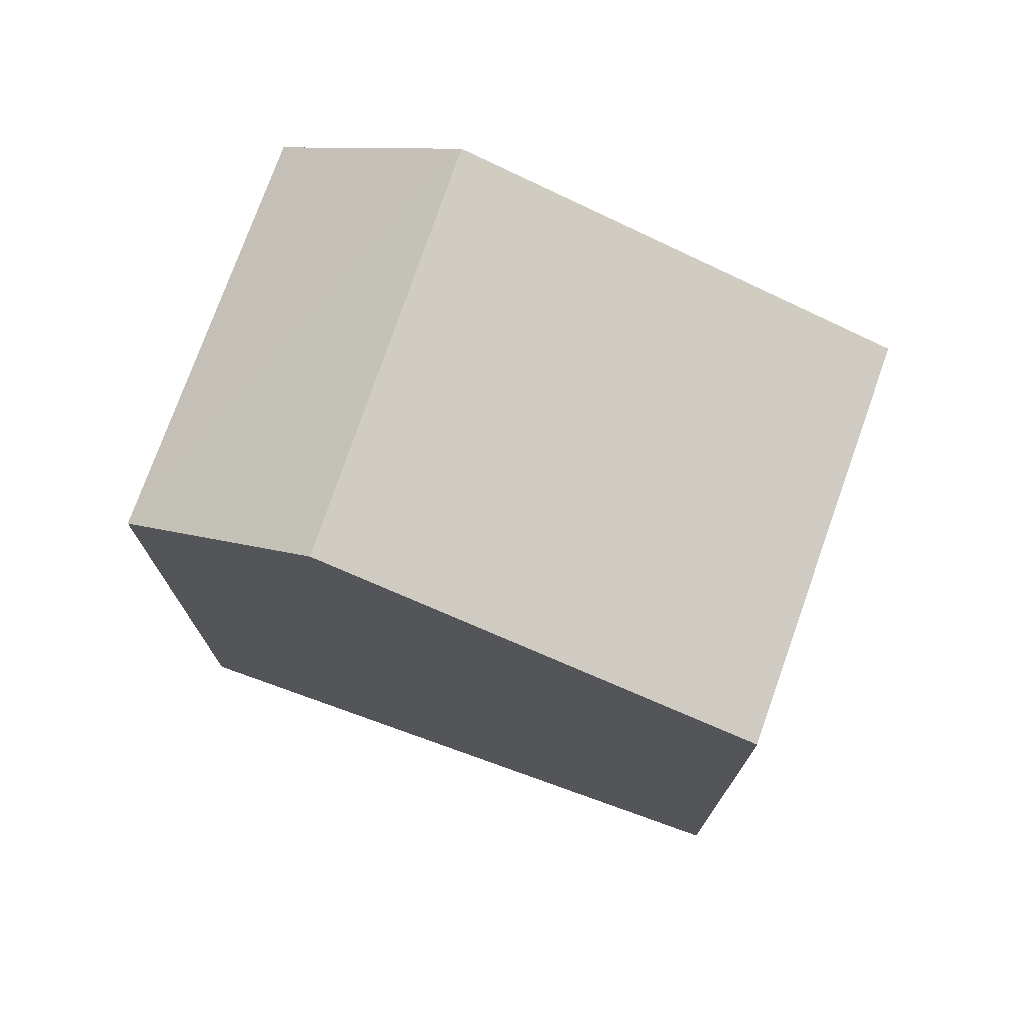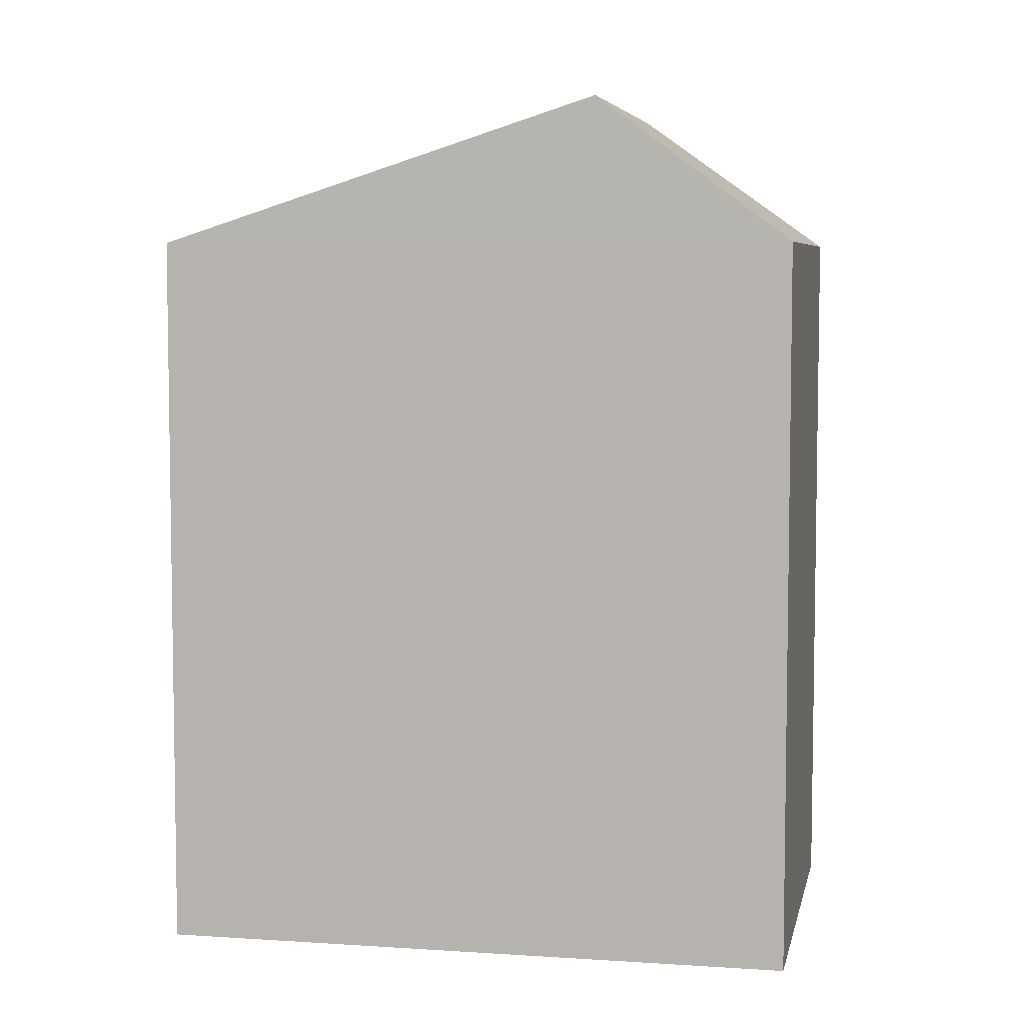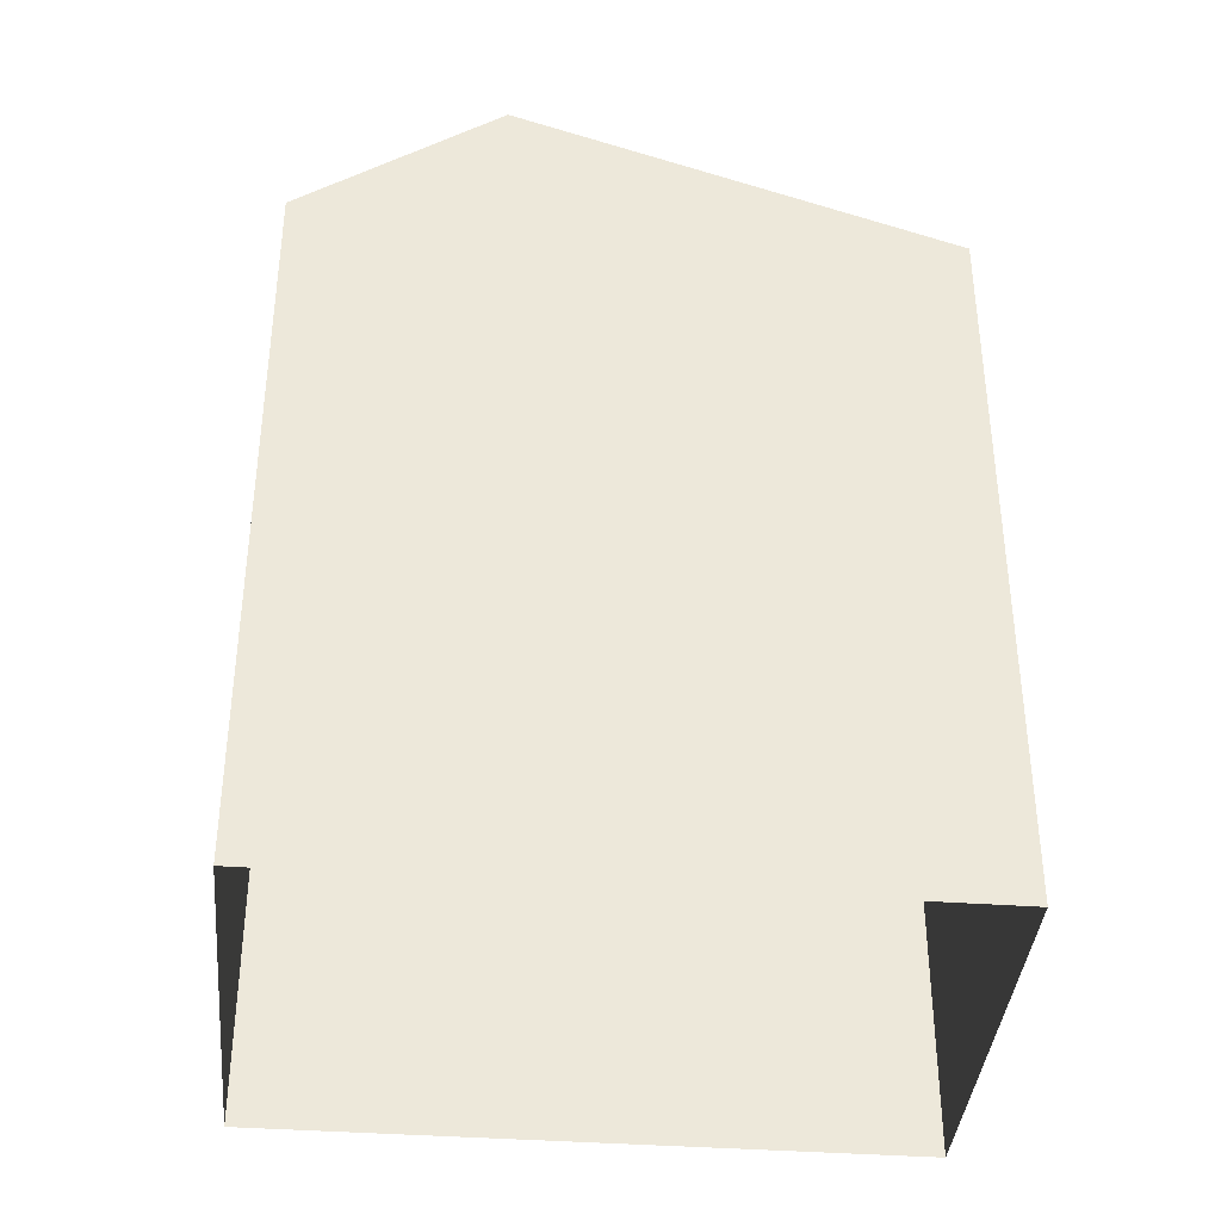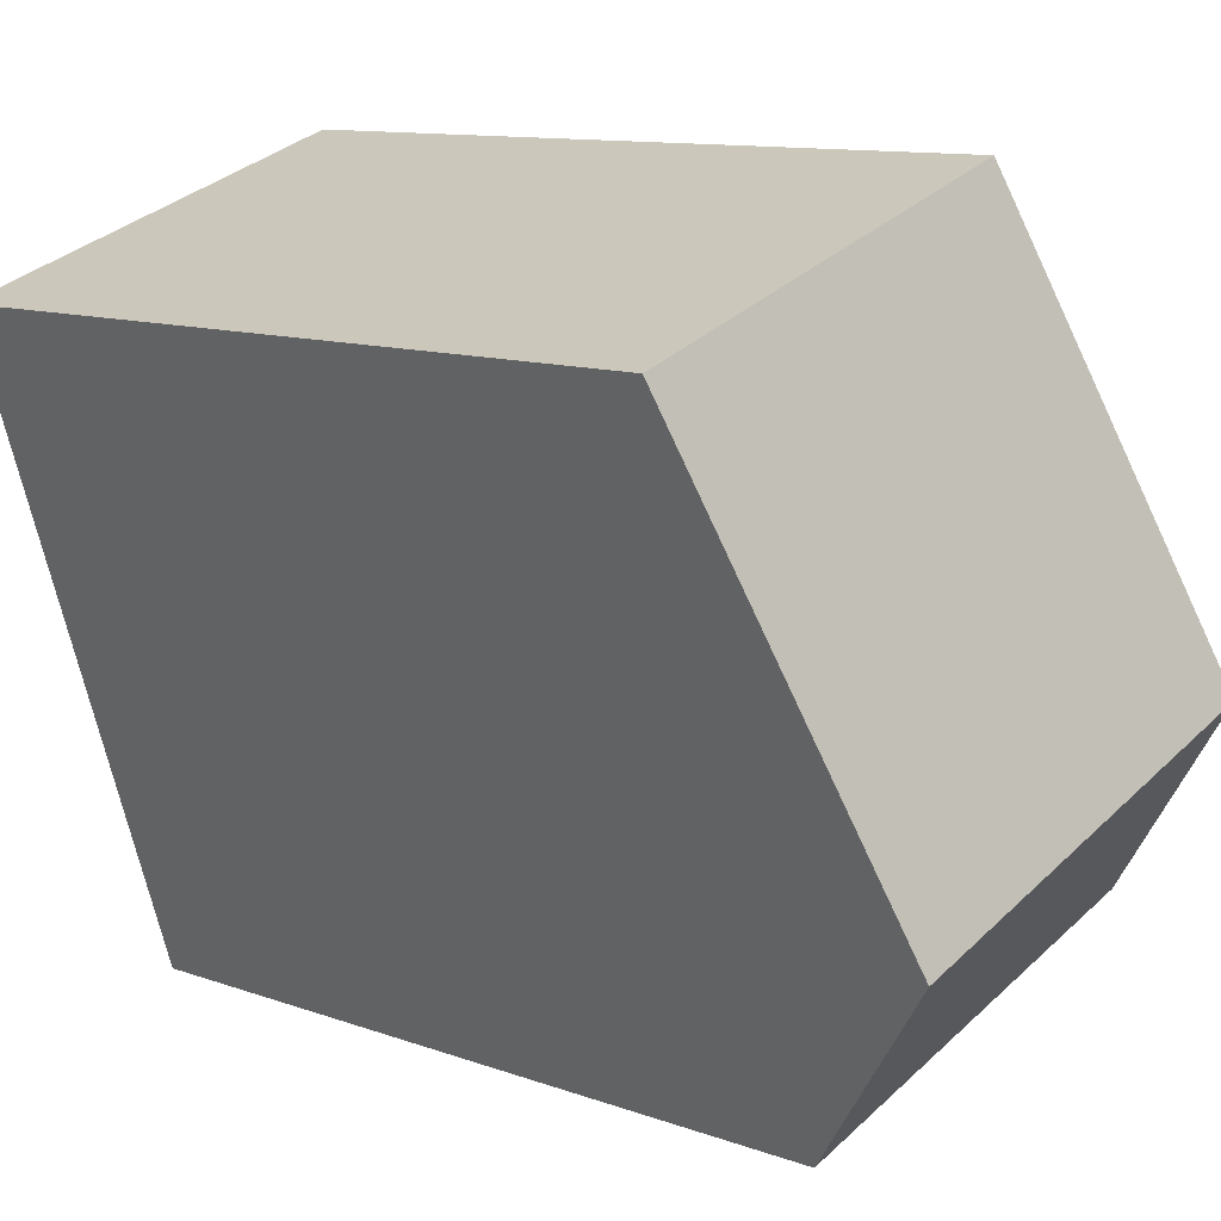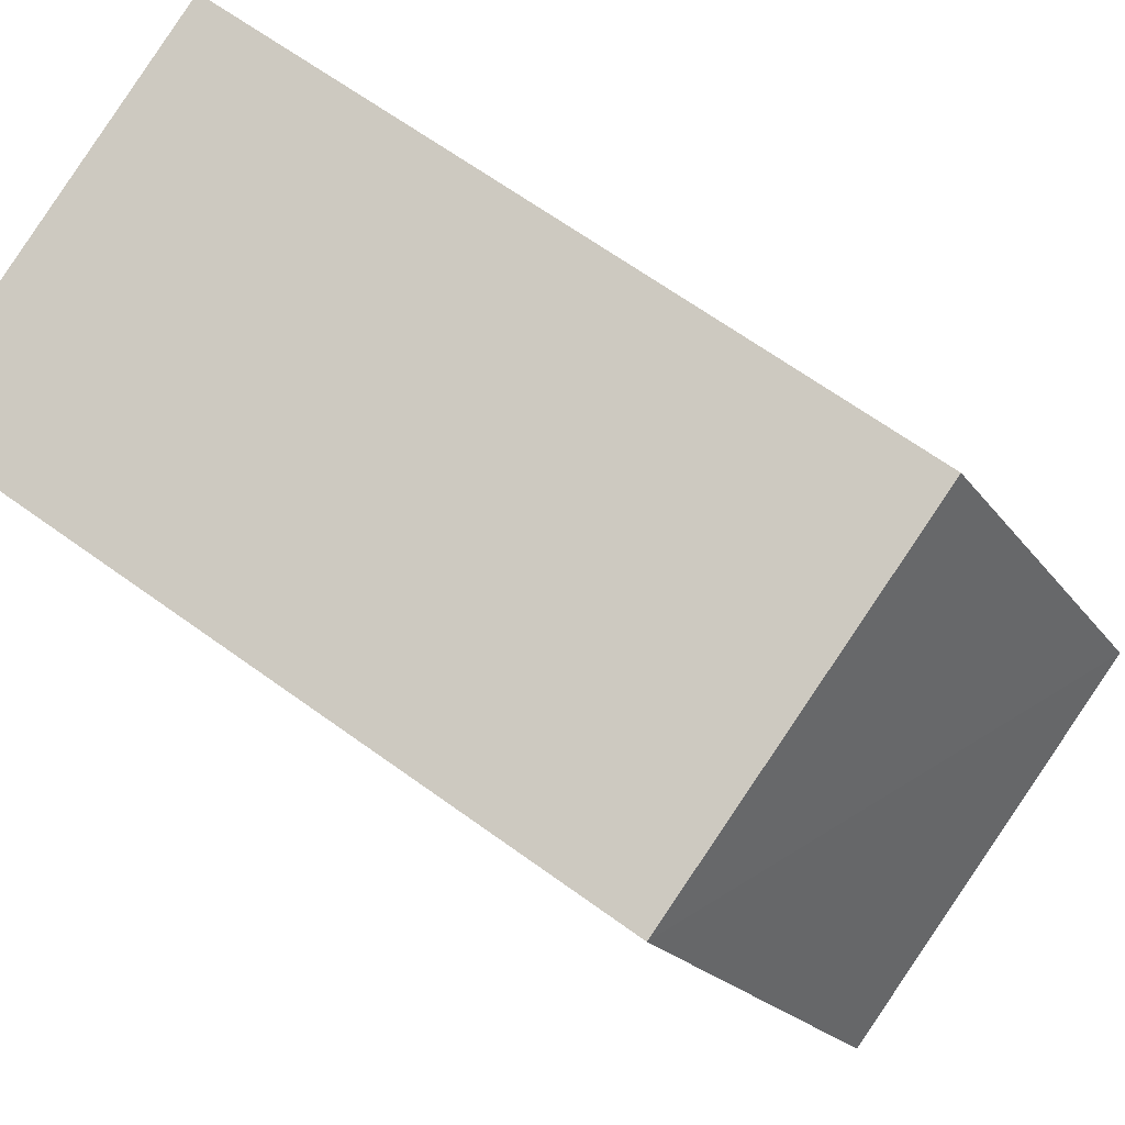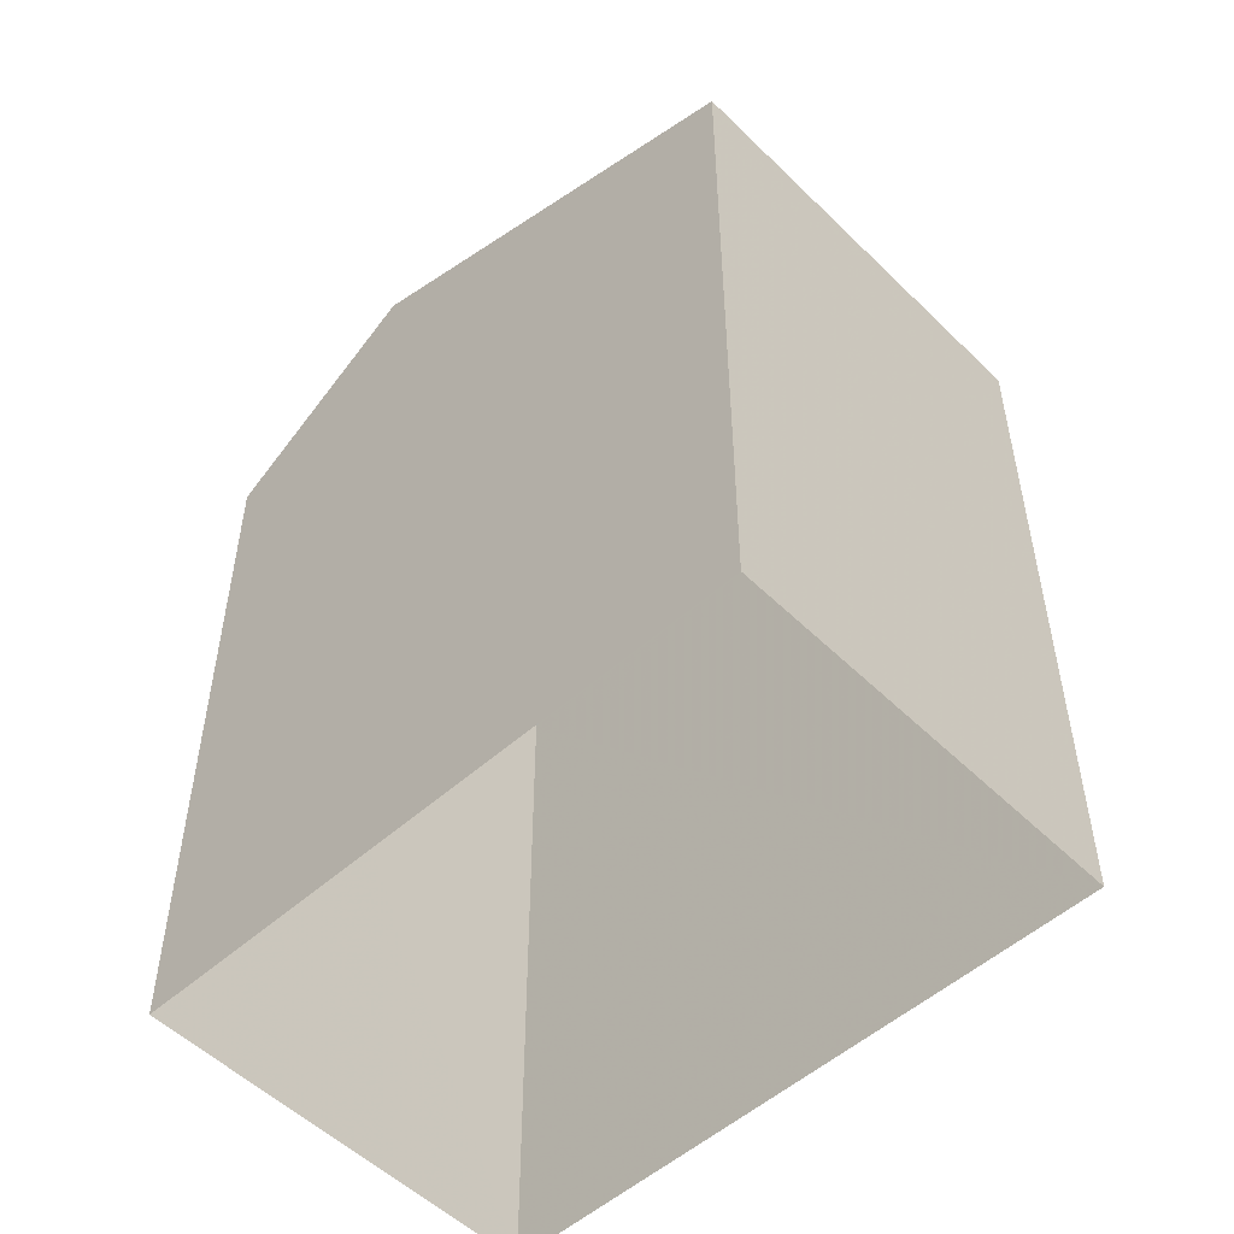
<metadata>
{"format":"obj","ext":"obj","renderer":"f3d","projection":"perspective","resolution":1024,"background":"white","views":[{"elev":75.1,"azim":127.5,"up":"+Z"},{"elev":6.0,"azim":-60.8,"up":"+Z"},{"elev":-38.6,"azim":102.6,"up":"+Z"},{"elev":11.1,"azim":-48.3,"up":"+Y"},{"elev":66.2,"azim":-54.0,"up":"+Y"},{"elev":-52.7,"azim":151.5,"up":"+Z"}]}
</metadata>
<code>
v -8572 -3.774e+04 28.73
v -8573 -3.774e+04 27.12
v -8571 -3.774e+04 27.12
v -8567 -3.774e+04 28.72
v -8567 -3.774e+04 27.12
v -8569 -3.774e+04 27.12
v -8573 -3.774e+04 18.97
v -8571 -3.774e+04 18.97
v -8569 -3.774e+04 18.97
v -8567 -3.774e+04 18.97
f 7 10 8
f 7 9 10
f 1 2 3
f 4 5 6
f 3 7 8
f 3 2 7
f 6 9 7
f 2 6 7
f 5 10 9
f 6 5 9
f 5 8 10
f 5 3 8
f 2 4 6
f 1 4 2
f 4 1 5
f 5 1 3

</code>
